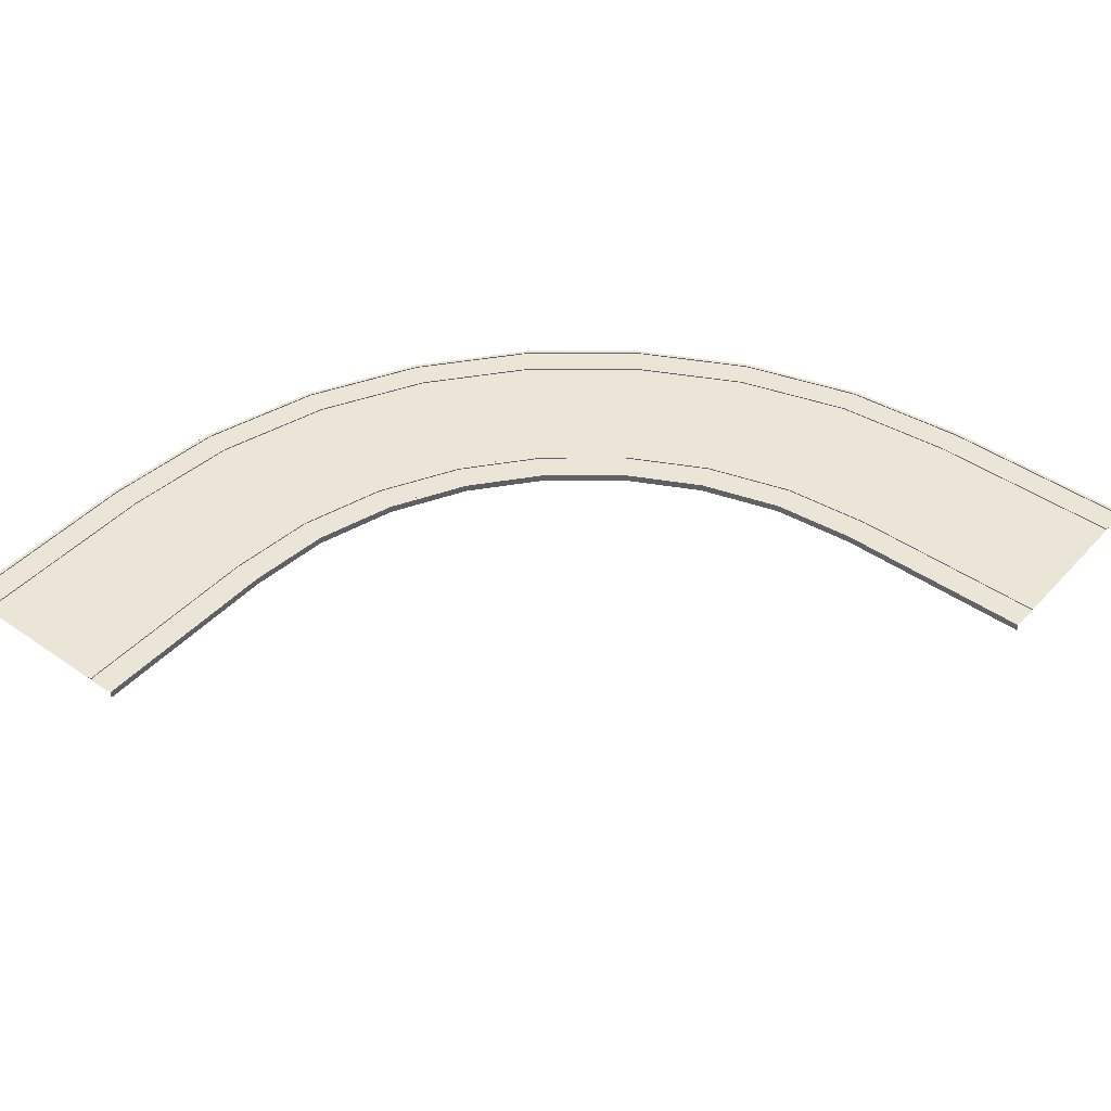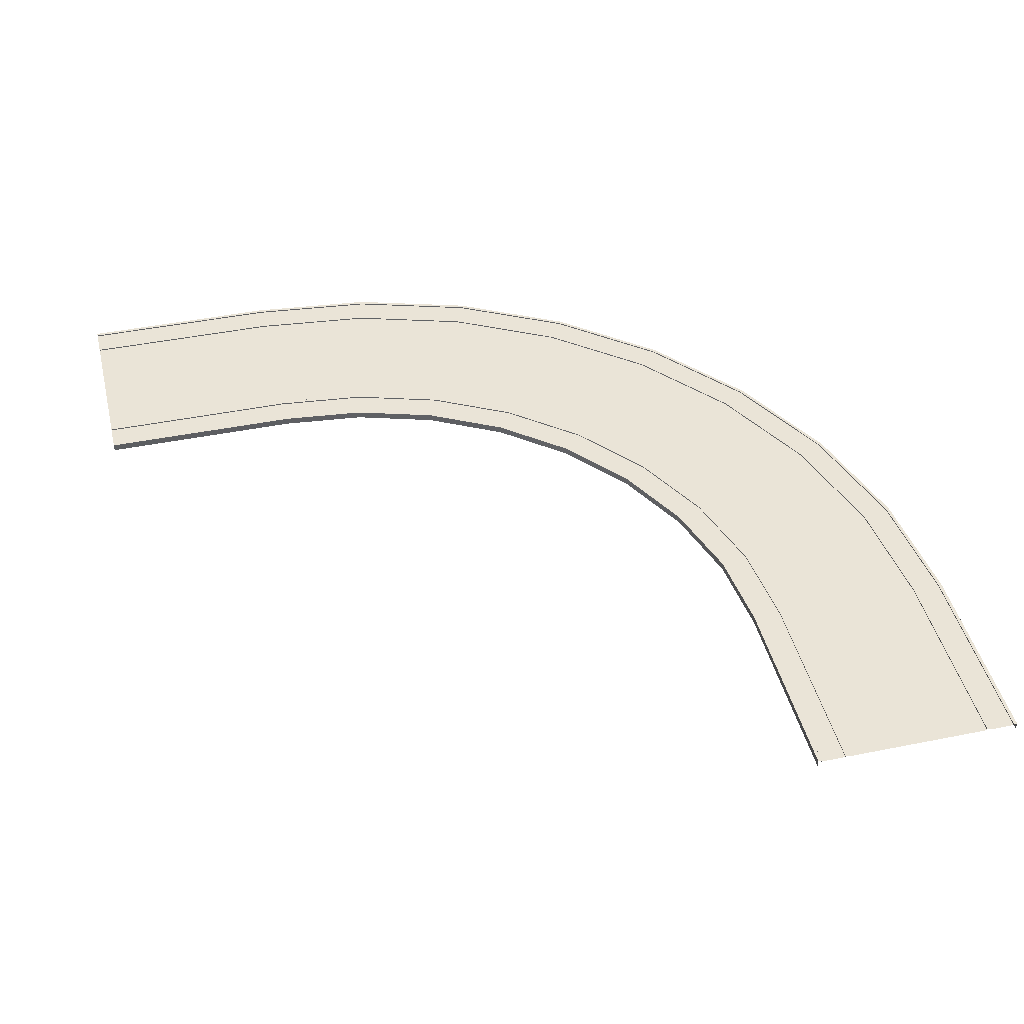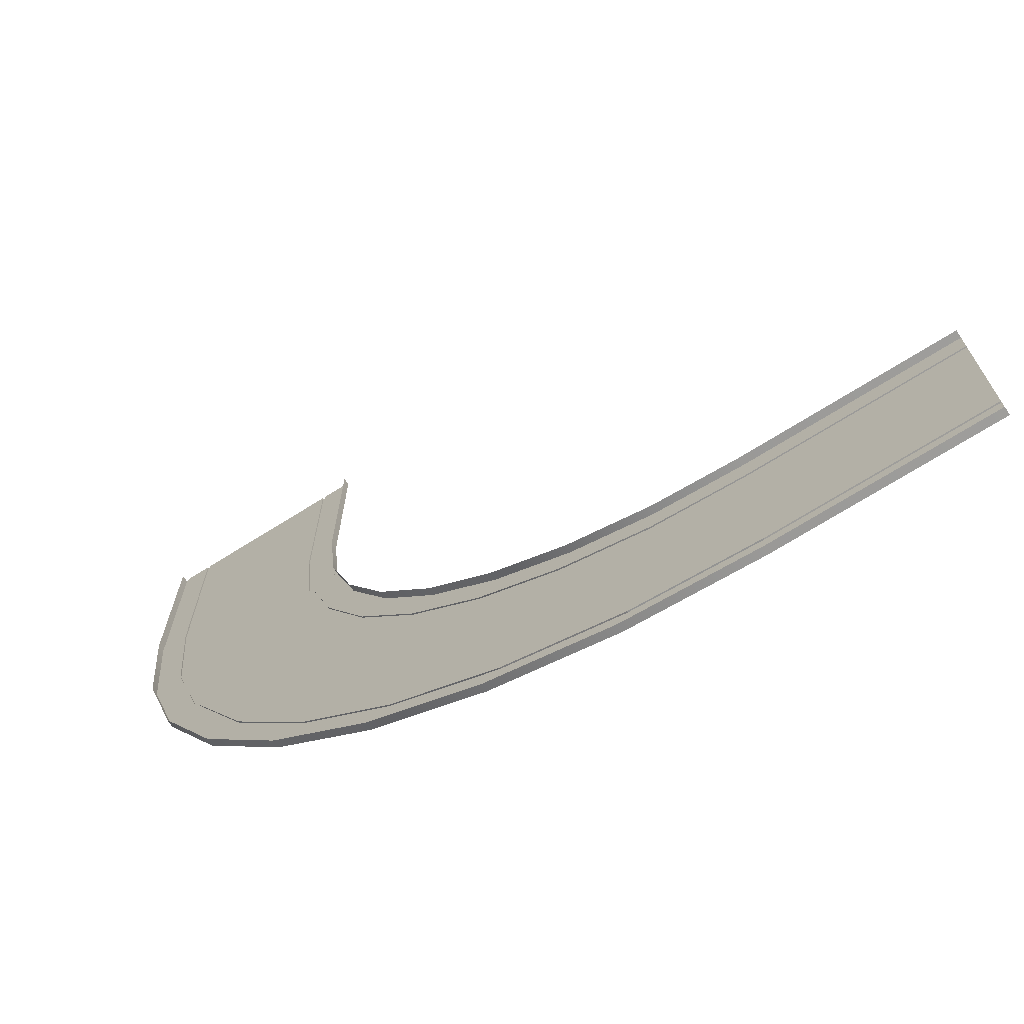
<metadata>
{"format":"obj","ext":"obj","renderer":"f3d","projection":"perspective","resolution":1024,"background":"white","views":[{"elev":44.2,"azim":-140.8,"up":"+Z"},{"elev":43.6,"azim":-103.4,"up":"+Z"},{"elev":-70.8,"azim":-147.9,"up":"+Y"}]}
</metadata>
<code>
g Road_Turn
v 7.86 -7.86 0.529
v 9.293 -9.293 0.529
v -0.9717 0.9717 0.4385
v 4.161 -4.161 0.4385
v 7.86 -7.86 0.4385
v 17.27 6.229 0.4385
v 19.37 5.361 0.529
v 19.15 5.453 0.529
v 17.5 6.137 0.529
v 7.608 10.23 0.4385
v -1.142 1.142 0
v 5.512 11.1 1.242e-07
v -0.9717 0.9717 0.529
v 5.735 11.01 0.529
v 7.385 10.33 0.529
v 5.735 11.01 0.4385
v 12.44 8.231 0.4385
v 19.37 5.361 -1.035e-07
v 17.27 6.229 0.529
v 22.61 22.85 0.4385
v 17.5 6.137 0.4385
v 19.15 5.453 0.4385
v 22.61 22.85 0.529
v 20.82 22.85 0.529
v 7.608 10.23 0.529
v 5.512 11.1 0.529
v 7.385 10.33 0.4385
v 22.85 22.85 0.529
v 20.82 22.85 0.4385
v -6.229 -17.27 0.4385
v -6.229 -17.27 0.529
v 9.464 -9.464 0
v -5.361 -19.37 8.281e-08
v -5.361 -19.37 0.529
v 9.464 -9.464 0.529
v -5.453 -19.15 0.529
v -6.137 -17.5 0.529
v 8.031 -8.031 0.529
v 8.031 -8.031 0.4385
v 9.293 -9.293 0.4385
v -5.453 -19.15 0.4385
v -6.137 -17.5 0.4385
v -8.231 -12.44 0.4385
v -10.23 -7.608 0.4385
v -10.23 -7.608 0.529
v 0.4617 -0.4617 0.529
v 0.4617 -0.4617 0.4385
v -1.142 1.142 0.529
v -11.1 -5.512 0.529
v -11.1 -5.512 -1.449e-07
v -11.01 -5.735 0.529
v -10.33 -7.385 0.529
v 0.291 -0.291 0.529
v 0.291 -0.291 0.4385
v -10.33 -7.385 0.4385
v -11.01 -5.735 0.4385
v -22.85 -20.58 0.4385
v -22.85 -20.58 0.529
v -22.85 -22.85 -5.689e-07
v -22.85 -22.85 0.529
v -22.85 -22.61 0.529
v -22.85 -20.82 0.529
v -22.85 -22.61 0.4385
v -22.85 -20.82 0.4385
v -22.85 -15.35 0.4385
v -22.85 -10.12 0.4385
v -22.85 -10.12 0.529
v -22.85 -7.849 0.529
v -22.85 -7.849 -7.967e-07
v -22.85 -8.09 0.529
v -22.85 -9.876 0.529
v -22.85 -9.876 0.4385
v -22.85 -8.09 0.4385
v 13.26 -1.279 0.4385
v 15.15 -2.539 -8.281e-08
v 13.26 -1.279 0.529
v 15.15 -2.539 0.529
v 14.95 -2.405 0.529
v 13.46 -1.413 0.529
v 14.95 -2.405 0.4385
v 13.46 -1.413 0.4385
v 4.561 4.534 0.4385
v 4.561 4.534 0.529
v 2.675 5.794 6.211e-08
v 2.675 5.794 0.529
v 2.876 5.66 0.529
v 4.361 4.668 0.529
v 2.876 5.66 0.4385
v 4.361 4.668 0.4385
v 8.911 1.627 0.4385
v 19.75 14.38 0.4385
v 21.97 13.93 -1.035e-07
v 19.75 14.38 0.529
v 21.97 13.93 0.529
v 21.73 13.98 0.529
v 19.98 14.33 0.529
v 21.73 13.98 0.4385
v 19.98 14.33 0.4385
v 9.484 16.42 0.4385
v 9.484 16.42 0.529
v 7.259 16.86 2.277e-07
v 7.259 16.86 0.529
v 7.495 16.81 0.529
v 9.247 16.46 0.529
v 7.495 16.81 0.4385
v 9.247 16.46 0.4385
v 14.61 15.4 0.4385
v 1.279 -13.26 0.4385
v 1.279 -13.26 0.529
v 2.539 -15.15 6.211e-08
v 2.539 -15.15 0.529
v 2.405 -14.95 0.529
v 1.413 -13.46 0.529
v 2.405 -14.95 0.4385
v 1.413 -13.46 0.4385
v -1.627 -8.911 0.4385
v -4.534 -4.561 0.529
v -4.534 -4.561 0.4385
v -5.794 -2.675 0.529
v -5.794 -2.675 -8.281e-08
v -5.66 -2.876 0.529
v -4.668 -4.361 0.529
v -4.668 -4.361 0.4385
v -5.66 -2.876 0.4385
v -14.38 -19.75 0.4385
v -14.38 -19.75 0.529
v -13.93 -21.97 1.242e-07
v -13.93 -21.97 0.529
v -13.98 -21.73 0.529
v -14.33 -19.98 0.529
v -13.98 -21.73 0.4385
v -14.33 -19.98 0.4385
v -15.4 -14.61 0.4385
v -16.42 -9.484 0.529
v -16.42 -9.484 0.4385
v -16.86 -7.259 0.529
v -16.86 -7.259 -2.277e-07
v -16.81 -7.495 0.529
v -16.46 -9.247 0.529
v -16.46 -9.247 0.4385
v -16.81 -7.495 0.4385
v -37.15 -10.12 0.4385
v -37.15 -10.12 0.529
v -37.15 -8.09 0.4385
v -37.15 -8.09 0.529
v -37.15 -9.876 0.529
v -37.15 -20.58 0.4385
v -37.15 -22.85 -1.221e-06
v -37.15 -22.85 0.529
v -37.15 -22.61 0.529
v -37.15 -20.82 0.529
v -37.15 -20.82 0.4385
v -37.15 -15.35 0.4385
v -37.15 -7.849 -1.221e-06
v -37.15 -7.849 0.529
v -37.15 -9.876 0.4385
v -37.15 -20.58 0.529
v -37.15 -22.61 0.4385
v 20.58 22.85 0.4385
v 10.12 22.85 0.4385
v 7.849 22.85 1.76e-07
v 8.09 22.85 0.529
v 9.876 22.85 0.529
v 8.09 22.85 0.4385
v 15.35 22.85 0.4385
v 20.58 37.15 0.4385
v 22.85 22.85 -5.176e-08
v 20.58 37.15 0.529
v 20.58 22.85 0.529
v 22.61 37.15 0.4385
v 22.61 37.15 0.529
v 20.82 37.15 0.529
v 10.12 37.15 0.4385
v 10.12 22.85 0.529
v 7.849 37.15 0
v 7.849 37.15 0.529
v 7.849 22.85 0.529
v 8.09 37.15 0.529
v 9.876 37.15 0.529
v 9.876 22.85 0.4385
v 9.876 37.15 0.4385
v 15.35 37.15 0.4385
v 22.85 37.15 0
v 22.85 37.15 0.529
v 20.82 37.15 0.4385
v 10.12 37.15 0.529
v 8.09 37.15 0.4385
v 9.464 -9.464 0.529
v 15.15 -2.539 0.529
v 17.27 6.229 0.529
v 13.26 -1.279 0.529
v 13.46 -1.413 0.4385
v 13.46 -1.413 0.529
v 8.031 -8.031 0.4385
v 14.95 -2.405 0.4385
v 14.95 -2.405 0.529
v 13.26 -1.279 0.4385
v -1.142 1.142 0.529
v 2.675 5.794 0.529
v 7.608 10.23 0.529
v 4.561 4.534 0.529
v 4.361 4.668 0.4385
v 4.361 4.668 0.529
v 0.291 -0.291 0.4385
v 2.876 5.66 0.4385
v 2.876 5.66 0.529
v 4.561 4.534 0.4385
v 4.161 -4.161 0.4385
v 19.37 5.361 0.529
v 21.97 13.93 0.529
v 19.15 5.453 0.529
v 20.58 22.85 0.529
v 19.75 14.38 0.529
v 19.15 5.453 0.4385
v 19.98 14.33 0.4385
v 17.5 6.137 0.529
v 19.98 14.33 0.529
v 17.5 6.137 0.4385
v 21.73 13.98 0.4385
v 21.73 13.98 0.529
v 17.27 6.229 0.4385
v 19.75 14.38 0.4385
v 5.512 11.1 0.529
v 7.259 16.86 0.529
v 5.735 11.01 0.529
v 10.12 22.85 0.529
v 9.484 16.42 0.529
v 5.735 11.01 0.4385
v 7.385 10.33 0.529
v 9.247 16.46 0.4385
v 9.247 16.46 0.529
v 7.385 10.33 0.4385
v 7.495 16.81 0.4385
v 7.495 16.81 0.529
v 7.608 10.23 0.4385
v 9.484 16.42 0.4385
v 12.44 8.231 0.4385
v 2.539 -15.15 0.529
v -6.229 -17.27 0.529
v 1.279 -13.26 0.529
v 8.031 -8.031 0.529
v 1.413 -13.46 0.4385
v 1.413 -13.46 0.529
v 8.031 -8.031 0.4385
v 2.405 -14.95 0.4385
v 2.405 -14.95 0.529
v 1.279 -13.26 0.4385
v -5.794 -2.675 0.529
v -10.23 -7.608 0.529
v -4.534 -4.561 0.529
v -4.668 -4.361 0.4385
v -4.668 -4.361 0.529
v -5.66 -2.876 0.4385
v -5.66 -2.876 0.529
v -4.534 -4.561 0.4385
v -5.361 -19.37 0.529
v -13.93 -21.97 0.529
v -5.453 -19.15 0.529
v -22.85 -20.58 0.529
v -14.38 -19.75 0.529
v -5.453 -19.15 0.4385
v -6.137 -17.5 0.529
v -14.33 -19.98 0.4385
v -14.33 -19.98 0.529
v -6.137 -17.5 0.4385
v -13.98 -21.73 0.4385
v -13.98 -21.73 0.529
v -6.229 -17.27 0.4385
v -14.38 -19.75 0.4385
v -11.1 -5.512 0.529
v -16.86 -7.259 0.529
v -11.01 -5.735 0.529
v -22.85 -10.12 0.529
v -16.42 -9.484 0.529
v -11.01 -5.735 0.4385
v -16.46 -9.247 0.4385
v -10.33 -7.385 0.529
v -16.46 -9.247 0.529
v -10.33 -7.385 0.529
v -16.46 -9.247 0.4385
v -10.33 -7.385 0.4385
v -16.81 -7.495 0.4385
v -16.81 -7.495 0.529
v -10.23 -7.608 0.4385
v -16.42 -9.484 0.4385
v -8.231 -12.44 0.4385
v 7.86 -7.86 0.4385
v 19.37 5.361 -1.035e-07
v 15.15 -2.539 0.529
v 19.37 5.361 0.529
v 15.15 -2.539 -8.281e-08
v 19.37 5.361 0.529
v 19.15 5.453 0.529
v 7.86 -7.86 0.529
v 8.031 -8.031 0.529
v 19.15 5.453 0.4385
v 17.5 6.137 0.4385
v 17.5 6.137 0.4385
v 17.5 6.137 0.529
v 9.293 -9.293 0.4385
v 9.293 -9.293 0.529
v 17.27 6.229 0.4385
v 12.44 8.231 0.4385
v 0.4617 -0.4617 0.4385
v 5.512 11.1 0.529
v 5.512 11.1 1.242e-07
v 5.735 11.01 0.529
v 5.512 11.1 0.529
v 0.291 -0.291 0.529
v 0.4617 -0.4617 0.529
v 7.385 10.33 0.4385
v 5.735 11.01 0.4385
v 7.385 10.33 0.529
v 7.385 10.33 0.4385
v -0.9717 0.9717 0.529
v 2.876 5.66 0.4385
v -0.9717 0.9717 0.4385
v 2.876 5.66 0.529
v 12.44 8.231 0.4385
v 7.608 10.23 0.4385
v 17.27 6.229 0.4385
v 17.27 6.229 0.529
v 22.85 22.85 0.529
v 22.61 22.85 0.529
v 17.27 6.229 0.529
v 17.5 6.137 0.529
v 22.61 22.85 0.4385
v 20.82 22.85 0.4385
v 20.82 22.85 0.529
v 19.15 5.453 0.4385
v 19.15 5.453 0.529
v 20.58 22.85 0.4385
v 7.608 10.23 0.529
v 7.608 10.23 0.4385
v 8.09 22.85 0.529
v 7.849 22.85 0.529
v 7.385 10.33 0.529
v 7.608 10.23 0.529
v 8.09 22.85 0.4385
v 9.876 22.85 0.529
v 9.876 22.85 0.4385
v 5.735 11.01 0.529
v 5.735 11.01 0.4385
v 15.35 22.85 0.4385
v 10.12 22.85 0.4385
v -5.361 -19.37 0.529
v -5.361 -19.37 8.281e-08
v -5.453 -19.15 0.529
v -5.361 -19.37 0.529
v -6.137 -17.5 0.4385
v -5.453 -19.15 0.4385
v -6.137 -17.5 0.529
v -6.137 -17.5 0.4385
v 9.293 -9.293 0.529
v 9.293 -9.293 0.4385
v -8.231 -12.44 0.4385
v -6.229 -17.27 0.4385
v -4.534 -4.561 0.529
v -4.534 -4.561 0.4385
v -11.1 -5.512 -1.449e-07
v -11.1 -5.512 0.529
v -11.1 -5.512 0.529
v -11.01 -5.735 0.529
v -11.01 -5.735 0.4385
v -10.33 -7.385 0.4385
v -10.33 -7.385 0.4385
v -10.33 -7.385 0.529
v -10.23 -7.608 0.4385
v -8.231 -12.44 0.4385
v -6.229 -17.27 0.529
v -6.229 -17.27 0.4385
v -22.85 -22.61 0.529
v -22.85 -22.85 0.529
v -6.137 -17.5 0.529
v -6.229 -17.27 0.529
v -22.85 -22.61 0.4385
v -22.85 -20.82 0.529
v -22.85 -20.82 0.4385
v -5.453 -19.15 0.529
v -5.453 -19.15 0.4385
v -22.85 -20.58 0.4385
v -10.23 -7.608 0.4385
v -10.23 -7.608 0.529
v -22.85 -7.849 0.529
v -22.85 -8.09 0.529
v -10.23 -7.608 0.529
v -10.33 -7.385 0.529
v -22.85 -8.09 0.4385
v -22.85 -9.876 0.4385
v -22.85 -9.876 0.529
v -11.01 -5.735 0.4385
v -11.01 -5.735 0.529
v -22.85 -10.12 0.4385
v -22.85 -15.35 0.4385
v -22.85 -10.12 0.529
v -22.85 -10.12 0.4385
v -22.85 -7.849 -7.967e-07
v -22.85 -7.849 0.529
v -22.85 -7.849 0.529
v -37.15 -7.849 0.529
v -22.85 -8.09 0.529
v -37.15 -10.12 0.529
v -22.85 -9.876 0.529
v -22.85 -10.12 0.529
v -22.85 -8.09 0.4385
v -22.85 -9.876 0.4385
v -37.15 -9.876 0.4385
v -22.85 -9.876 0.529
v -37.15 -9.876 0.529
v -22.85 -9.876 0.4385
v -22.85 -8.09 0.4385
v -37.15 -8.09 0.529
v -22.85 -8.09 0.529
v -37.15 -8.09 0.4385
v -22.85 -10.12 0.4385
v -37.15 -10.12 0.4385
v -22.85 -15.35 0.4385
v -22.85 -20.58 0.529
v -22.85 -20.58 0.4385
v -22.85 -22.85 -5.689e-07
v -22.85 -22.85 0.529
v -22.85 -22.85 0.529
v -22.85 -22.61 0.529
v -37.15 -22.85 0.529
v -37.15 -20.58 0.529
v -22.85 -20.82 0.529
v -22.85 -20.58 0.529
v -22.85 -22.61 0.4385
v -22.85 -20.82 0.4385
v -37.15 -20.82 0.4385
v -22.85 -20.82 0.529
v -22.85 -20.82 0.4385
v -37.15 -20.82 0.529
v -22.85 -22.61 0.4385
v -37.15 -22.61 0.529
v -37.15 -22.61 0.4385
v -22.85 -22.61 0.529
v -22.85 -20.58 0.4385
v -37.15 -15.35 0.4385
v -22.85 -15.35 0.4385
v -37.15 -20.58 0.4385
v 20.58 22.85 0.529
v 20.58 22.85 0.4385
v 22.85 22.85 -5.176e-08
v 22.85 22.85 0.529
v 22.85 22.85 0.529
v 22.85 37.15 0.529
v 22.61 22.85 0.529
v 20.58 37.15 0.529
v 20.82 22.85 0.529
v 20.58 22.85 0.529
v 22.61 22.85 0.4385
v 20.82 22.85 0.4385
v 20.82 37.15 0.4385
v 20.82 22.85 0.529
v 20.82 37.15 0.529
v 20.82 22.85 0.4385
v 22.61 22.85 0.4385
v 22.61 37.15 0.529
v 22.61 22.85 0.529
v 22.61 37.15 0.4385
v 20.58 22.85 0.4385
v 20.58 37.15 0.4385
v 15.35 22.85 0.4385
v 10.12 22.85 0.529
v 10.12 22.85 0.4385
v 7.849 22.85 1.76e-07
v 7.849 22.85 0.529
v 7.849 22.85 0.529
v 8.09 22.85 0.529
v 7.849 37.15 0.529
v 10.12 37.15 0.529
v 9.876 22.85 0.529
v 10.12 22.85 0.529
v 8.09 22.85 0.4385
v 9.876 22.85 0.4385
v 9.876 37.15 0.4385
v 9.876 22.85 0.529
v 9.876 22.85 0.4385
v 9.876 37.15 0.529
v 8.09 22.85 0.4385
v 8.09 37.15 0.529
v 8.09 37.15 0.4385
v 8.09 22.85 0.529
v 10.12 22.85 0.4385
v 15.35 37.15 0.4385
v 15.35 22.85 0.4385
v 10.12 37.15 0.4385
v 8.911 1.627 0.4385
v 14.61 15.4 0.4385
v 9.464 -9.464 0.529
v 9.464 -9.464 0
v 9.464 -9.464 0.529
v 9.293 -9.293 0.529
v 9.293 -9.293 0.4385
v 8.031 -8.031 0.4385
v 7.86 -7.86 0.4385
v 4.161 -4.161 0.4385
v -1.142 1.142 0.529
v -1.142 1.142 0
v -1.142 1.142 0.529
v -0.9717 0.9717 0.529
v -0.9717 0.9717 0.4385
v 0.291 -0.291 0.4385
v 0.291 -0.291 0.529
v 0.291 -0.291 0.4385
v 0.4617 -0.4617 0.4385
v -1.627 -8.911 0.4385
v 4.161 -4.161 0.4385
v -15.4 -14.61 0.4385
v 13.26 -1.279 0.529
v 13.26 -1.279 0.4385
v 4.561 4.534 0.4385
v 4.561 4.534 0.529
v 19.75 14.38 0.529
v 19.75 14.38 0.4385
v 9.484 16.42 0.4385
v 9.484 16.42 0.529
v 7.86 -7.86 0.529
v 1.279 -13.26 0.4385
v 7.86 -7.86 0.4385
v 1.279 -13.26 0.529
v 8.031 -8.031 0.529
v 7.86 -7.86 0.529
v 0.4617 -0.4617 0.4385
v 0.4617 -0.4617 0.529
v 0.4617 -0.4617 0.529
v 0.291 -0.291 0.529
v -0.9717 0.9717 0.4385
v -0.9717 0.9717 0.529
v -14.38 -19.75 0.4385
v -14.38 -19.75 0.529
v -16.42 -9.484 0.529
v -16.42 -9.484 0.4385
g Road_Turn_0
f 281 280 279
f 76 19 74
f 6 74 19
f 77 35 75
f 32 75 35
f 2 188 78
f 189 78 188
f 189 292 78
f 293 78 292
f 9 190 79
f 191 79 190
f 191 294 79
f 295 79 294
f 39 40 81
f 80 81 40
f 80 296 81
f 297 81 296
f 194 192 38
f 193 38 192
f 192 298 193
f 299 193 298
f 22 195 8
f 196 8 195
f 195 300 196
f 301 196 300
f 4 5 90
f 197 90 5
f 197 302 90
f 303 90 302
f 83 82 25
f 10 25 82
f 11 48 84
f 85 84 48
f 85 305 84
f 306 84 305
f 13 86 198
f 199 198 86
f 86 307 199
f 308 199 307
f 15 87 200
f 201 200 87
f 87 309 201
f 310 201 309
f 54 89 3
f 88 3 89
f 89 311 88
f 312 88 311
f 204 53 202
f 203 202 53
f 203 313 202
f 314 202 313
f 206 205 14
f 16 14 205
f 208 489 47
f 207 47 489
f 489 319 207
f 320 207 319
f 93 169 91
f 159 91 169
f 18 92 7
f 94 7 92
f 92 167 94
f 28 94 167
f 211 209 95
f 210 95 209
f 210 323 95
f 324 95 323
f 24 212 96
f 213 96 212
f 213 325 96
f 326 96 325
f 21 214 98
f 97 98 214
f 97 327 98
f 29 98 327
f 218 215 216
f 217 216 215
f 215 328 217
f 329 217 328
f 20 219 23
f 220 23 219
f 219 330 220
f 331 220 330
f 17 221 107
f 222 107 221
f 222 332 107
f 165 107 332
f 100 99 174
f 160 174 99
f 12 26 101
f 102 101 26
f 102 177 101
f 161 101 177
f 225 103 223
f 224 223 103
f 103 335 224
f 336 224 335
f 163 104 226
f 227 226 104
f 104 337 227
f 338 227 337
f 27 106 228
f 105 228 106
f 106 180 105
f 339 105 180
f 232 229 230
f 231 230 229
f 231 340 230
f 341 230 340
f 164 162 233
f 234 233 162
f 234 342 233
f 343 233 342
f 237 490 235
f 236 235 490
f 490 344 236
f 345 236 344
f 109 108 31
f 30 31 108
f 492 491 110
f 111 110 491
f 111 346 110
f 347 110 346
f 494 112 493
f 238 493 112
f 112 348 238
f 349 238 348
f 37 113 239
f 240 239 113
f 113 523 240
f 524 240 523
f 496 115 495
f 114 495 115
f 115 350 114
f 351 114 350
f 244 241 242
f 243 242 241
f 243 352 242
f 353 242 352
f 41 36 245
f 246 245 36
f 246 354 245
f 355 245 354
f 498 116 497
f 247 497 116
f 116 356 247
f 357 247 356
f 117 45 118
f 44 118 45
f 500 120 499
f 119 499 120
f 120 360 119
f 361 119 360
f 502 501 121
f 248 121 501
f 248 362 121
f 363 121 362
f 52 249 122
f 250 122 249
f 250 527 122
f 528 122 527
f 504 503 123
f 124 123 503
f 124 364 123
f 365 123 364
f 506 251 505
f 252 505 251
f 251 366 252
f 367 252 366
f 56 253 51
f 254 51 253
f 253 529 254
f 530 254 529
f 509 507 508
f 255 508 507
f 255 368 508
f 369 508 368
f 126 125 58
f 57 58 125
f 33 34 127
f 128 127 34
f 128 60 127
f 59 127 60
f 258 129 256
f 257 256 129
f 129 372 257
f 373 257 372
f 62 130 259
f 260 259 130
f 130 374 260
f 375 260 374
f 42 132 261
f 131 261 132
f 132 64 131
f 376 131 64
f 265 262 263
f 264 263 262
f 264 377 263
f 378 263 377
f 63 61 266
f 267 266 61
f 267 379 266
f 380 266 379
f 43 133 268
f 269 268 133
f 133 65 269
f 381 269 65
f 134 67 135
f 66 135 67
f 50 137 49
f 136 49 137
f 137 69 136
f 68 136 69
f 272 270 138
f 271 138 270
f 271 384 138
f 385 138 384
f 71 273 139
f 274 139 273
f 274 386 139
f 387 139 386
f 55 275 140
f 141 140 275
f 141 388 140
f 72 140 388
f 278 277 276
f 276 389 278
f 390 278 389
f 73 282 70
f 283 70 282
f 282 391 283
f 392 283 391
f 286 284 510
f 285 510 284
f 285 393 510
f 394 510 393
f 1 511 287
f 512 287 511
f 290 289 288
f 291 288 289
f 304 513 46
f 514 46 513
f 317 316 315
f 318 315 316
f 322 515 321
f 516 321 515
f 334 517 333
f 518 333 517
f 521 520 519
f 522 519 520
f 526 358 525
f 359 525 358
f 371 531 370
f 532 370 531
f 383 533 382
f 534 382 533
f 396 395 142
f 143 142 395
f 154 155 397
f 398 397 155
f 400 145 399
f 401 399 145
f 404 403 402
f 146 402 403
f 144 156 405
f 406 405 156
f 409 408 407
f 410 407 408
f 413 412 411
f 414 411 412
f 416 153 415
f 417 415 153
f 157 418 147
f 419 147 418
f 421 149 420
f 148 420 149
f 423 150 422
f 424 422 150
f 151 426 425
f 427 425 426
f 429 152 428
f 158 428 152
f 432 431 430
f 433 430 431
f 436 435 434
f 437 434 435
f 440 439 438
f 441 438 439
f 443 442 166
f 168 166 442
f 183 184 444
f 445 444 184
f 447 171 446
f 448 446 171
f 451 450 449
f 172 449 450
f 170 185 452
f 453 452 185
f 456 455 454
f 457 454 455
f 460 459 458
f 461 458 459
f 463 182 462
f 464 462 182
f 186 465 173
f 466 173 465
f 468 176 467
f 175 467 176
f 470 178 469
f 471 469 178
f 179 473 472
f 474 472 473
f 476 181 475
f 187 475 181
f 479 478 477
f 480 477 478
f 483 482 481
f 484 481 482
f 487 486 485
f 488 485 486

</code>
